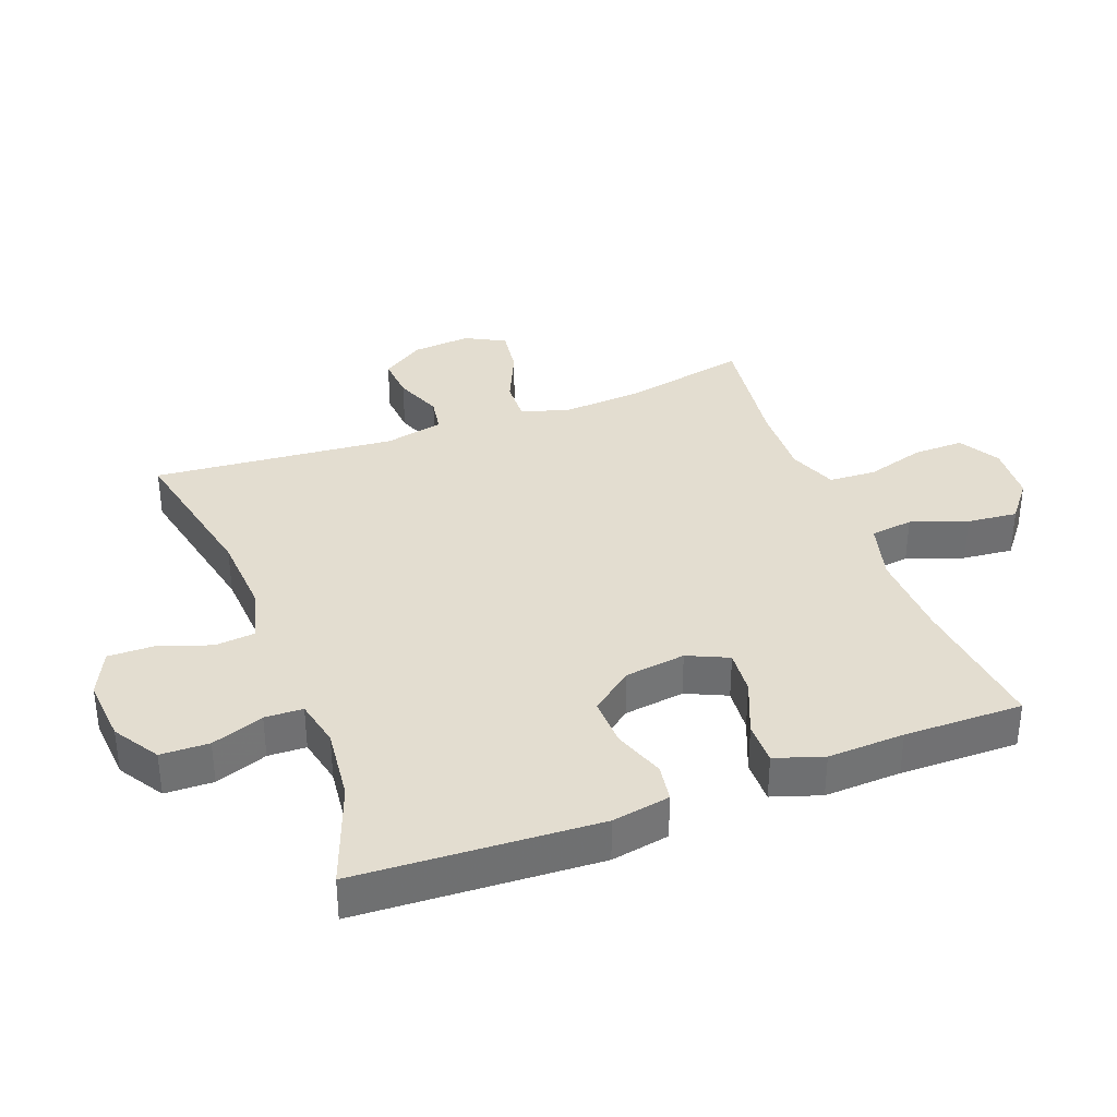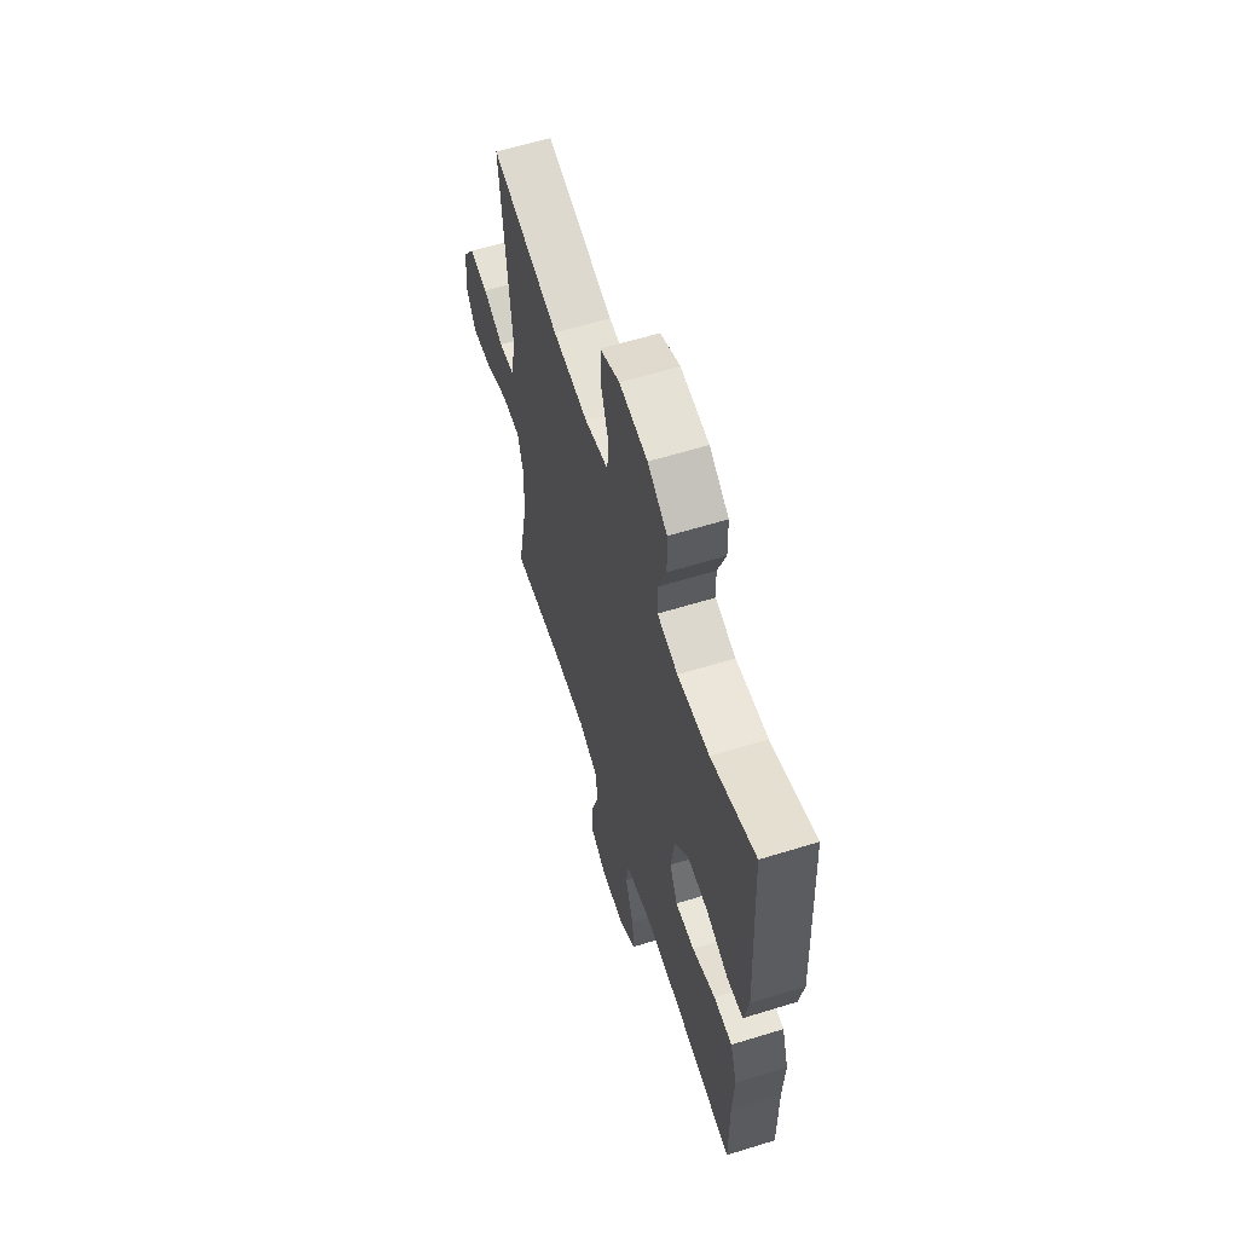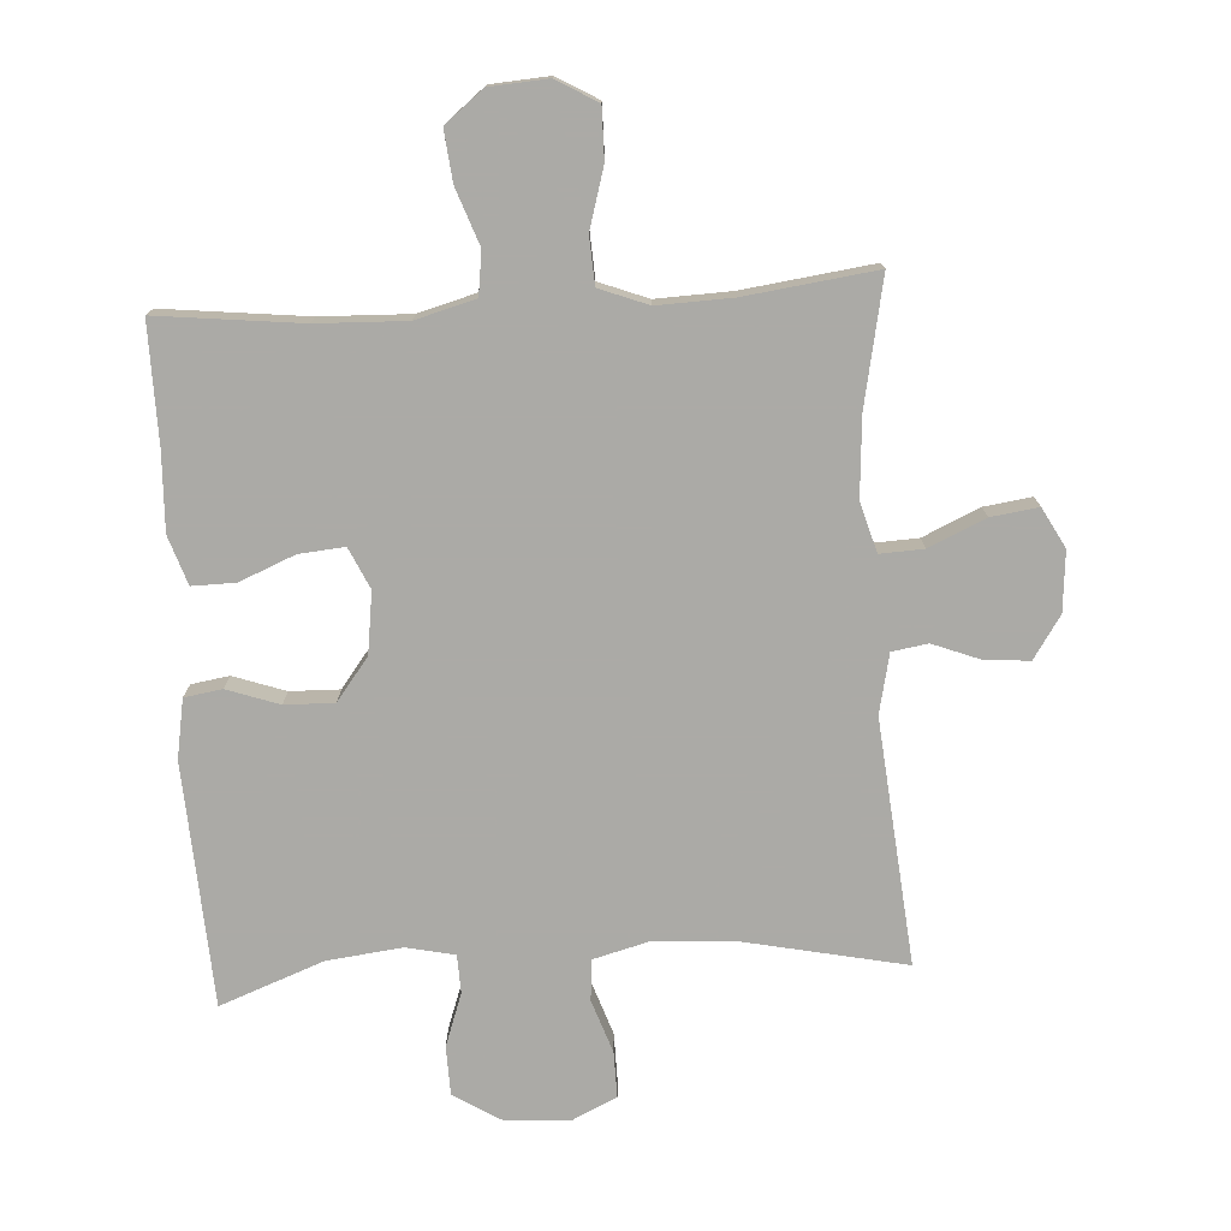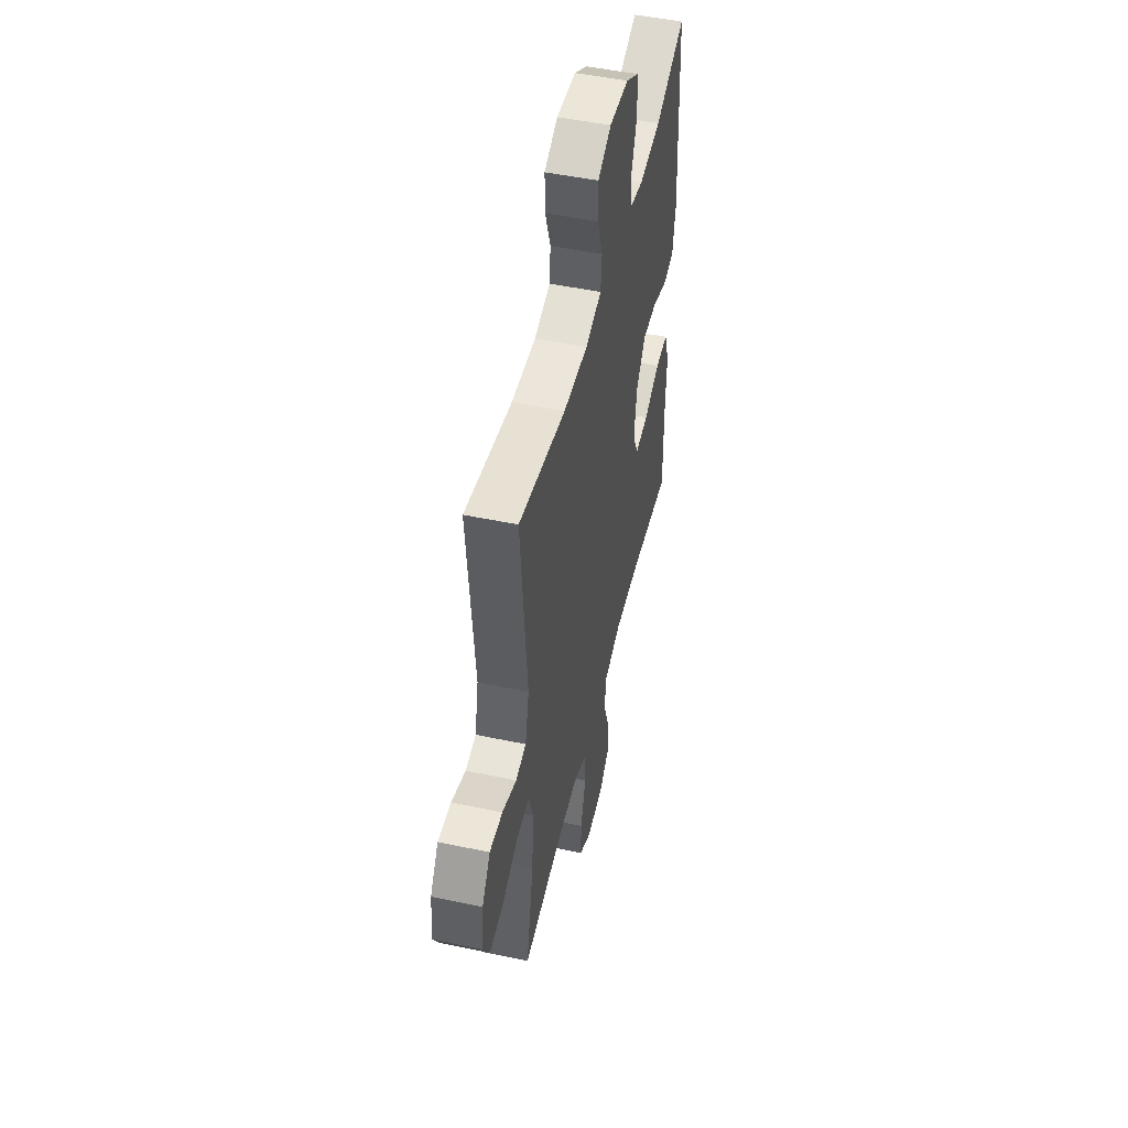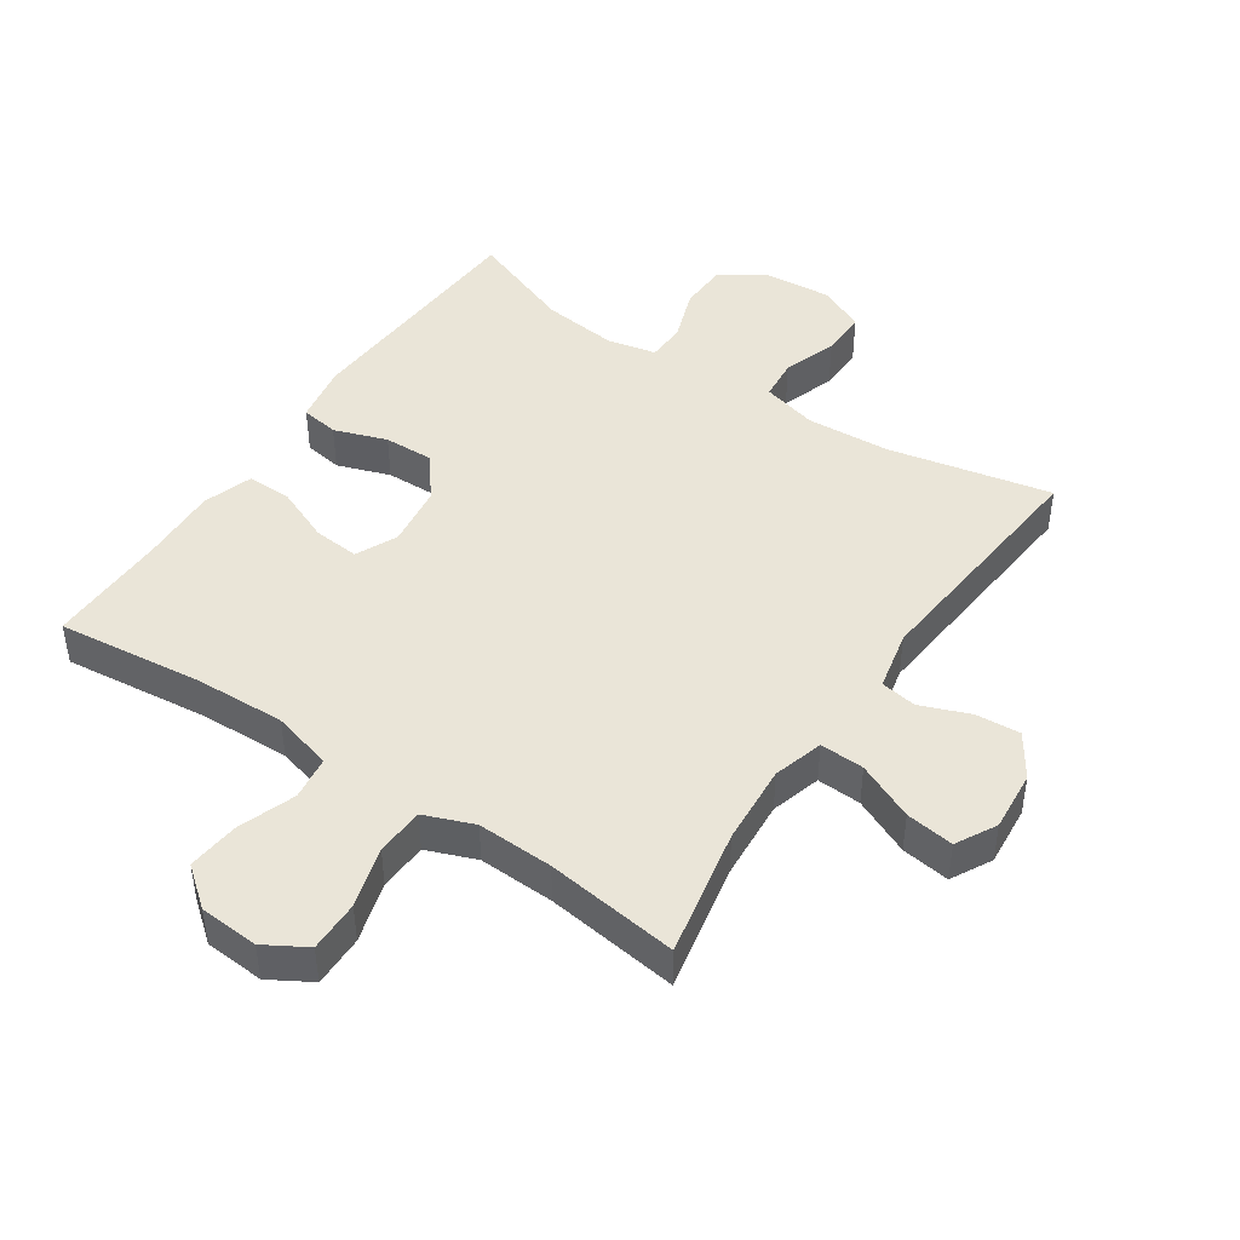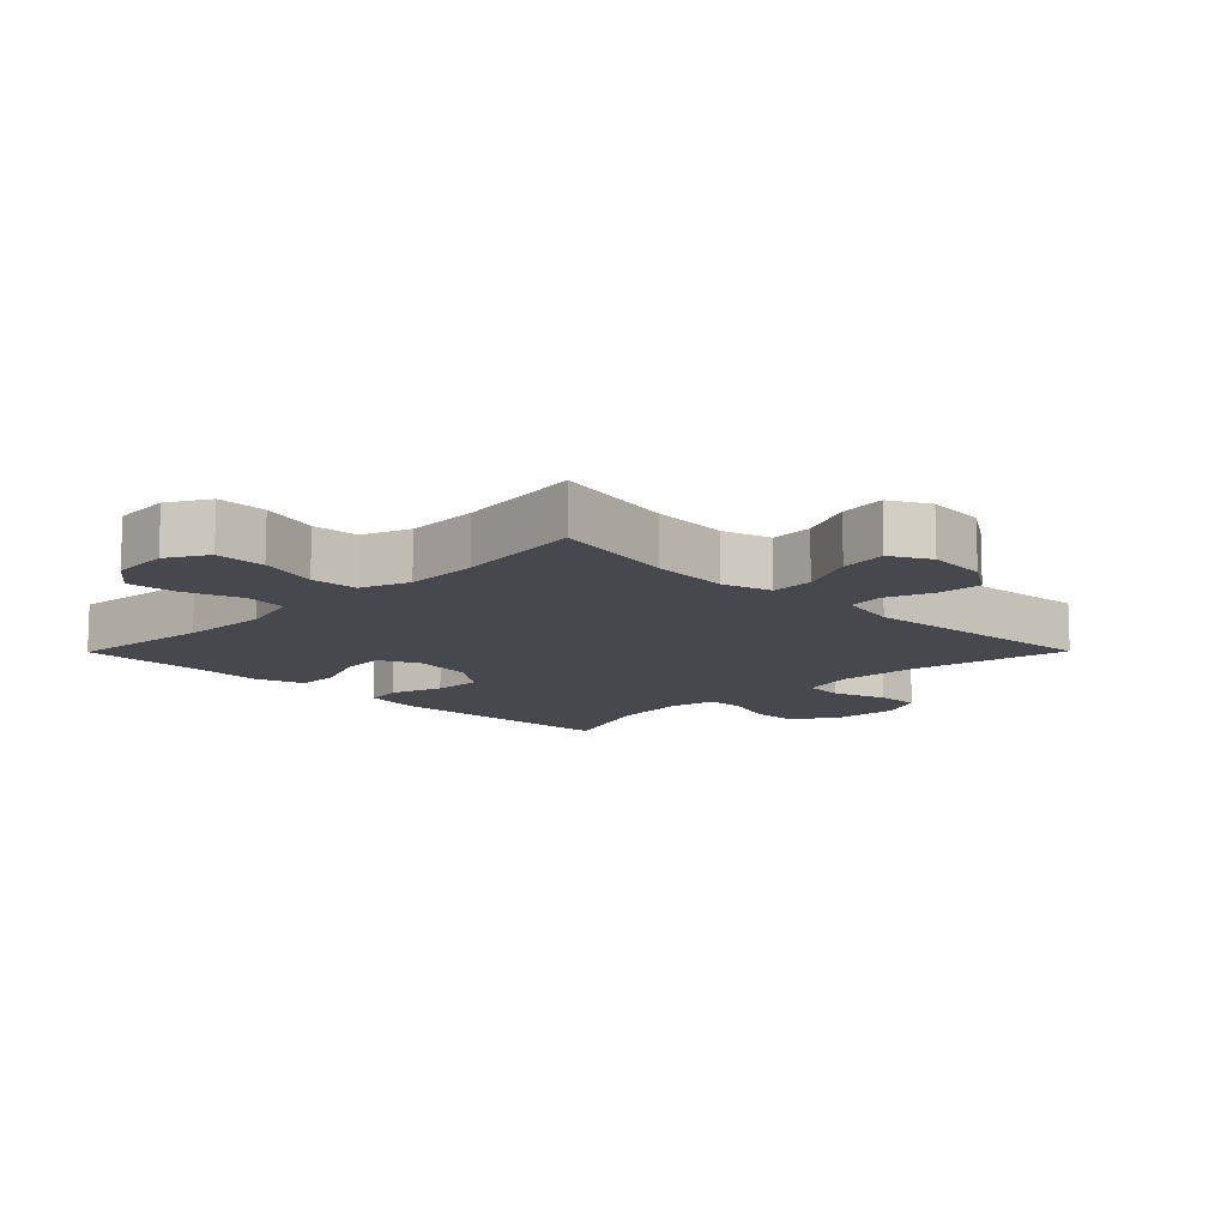
<metadata>
{"format":"obj","ext":"obj","renderer":"f3d","projection":"perspective","resolution":1024,"background":"white","views":[{"elev":35.6,"azim":69.3,"up":"+Y"},{"elev":61.1,"azim":72.5,"up":"+Z"},{"elev":-75.9,"azim":-176.4,"up":"+Y"},{"elev":49.7,"azim":-76.9,"up":"+Z"},{"elev":45.1,"azim":-146.0,"up":"+Y"},{"elev":-11.8,"azim":-134.7,"up":"+Y"}]}
</metadata>
<code>
v 0.5 0.07 0.5
v 0.52 0.07 0.127
v 0.504 0.07 0.037
v 0.446 0.07 0.028
v 0.366 0.07 0.056
v 0.29 0.07 0.058
v 0.24 0.07 -0.007
v 0.227 0.07 -0.101
v 0.256 0.07 -0.164
v 0.326 0.07 -0.158
v 0.411 0.07 -0.123
v 0.478 0.07 -0.122
v 0.503 0.07 -0.197
v 0.498 0.07 -0.316
v 0.5 0.07 -0.5
v 0.279 0.07 -0.475
v 0.141 0.07 -0.47
v 0.049 0.07 -0.495
v 0.04 0.07 -0.561
v 0.071 0.07 -0.648
v 0.079 0.07 -0.726
v 0.02 0.07 -0.773
v -0.07 0.07 -0.779
v -0.133 0.07 -0.742
v -0.132 0.07 -0.664
v -0.105 0.07 -0.572
v -0.109 0.07 -0.499
v -0.184 0.07 -0.47
v -0.299 0.07 -0.474
v -0.5 0.07 -0.5
v -0.461 0.07 -0.306
v -0.452 0.07 -0.184
v -0.474 0.07 -0.108
v -0.541 0.07 -0.111
v -0.628 0.07 -0.15
v -0.701 0.07 -0.16
v -0.734 0.07 -0.099
v -0.726 0.07 -0.007
v -0.683 0.07 0.058
v -0.615 0.07 0.053
v -0.541 0.07 0.024
v -0.486 0.07 0.033
v -0.466 0.07 0.124
v -0.5 0.07 0.5
v -0.254 0.07 0.448
v -0.126 0.07 0.44
v -0.042 0.07 0.462
v -0.036 0.07 0.525
v -0.064 0.07 0.607
v -0.065 0.07 0.677
v 0.005 0.07 0.71
v 0.106 0.07 0.702
v 0.176 0.07 0.658
v 0.178 0.07 0.583
v 0.149 0.07 0.502
v 0.151 0.07 0.443
v 0.225 0.07 0.427
v 0.34 0.07 0.44
v 0.5 0 0.5
v 0.52 0 0.127
v 0.504 0 0.037
v 0.446 0 0.028
v 0.366 0 0.056
v 0.29 0 0.058
v 0.24 0 -0.007
v 0.227 0 -0.101
v 0.256 0 -0.164
v 0.326 0 -0.158
v 0.411 0 -0.123
v 0.478 0 -0.122
v 0.503 0 -0.197
v 0.498 0 -0.316
v 0.5 0 -0.5
v 0.279 0 -0.475
v 0.141 0 -0.47
v 0.049 0 -0.495
v 0.04 0 -0.561
v 0.071 0 -0.648
v 0.079 0 -0.726
v 0.02 0 -0.773
v -0.07 0 -0.779
v -0.133 0 -0.742
v -0.132 0 -0.664
v -0.105 0 -0.572
v -0.109 0 -0.499
v -0.184 0 -0.47
v -0.299 0 -0.474
v -0.5 0 -0.5
v -0.461 0 -0.306
v -0.452 0 -0.184
v -0.474 0 -0.108
v -0.541 0 -0.111
v -0.628 0 -0.15
v -0.701 0 -0.16
v -0.734 0 -0.099
v -0.726 0 -0.007
v -0.683 0 0.058
v -0.615 0 0.053
v -0.541 0 0.024
v -0.486 0 0.033
v -0.466 0 0.124
v -0.5 0 0.5
v -0.254 0 0.448
v -0.126 0 0.44
v -0.042 0 0.462
v -0.036 0 0.525
v -0.064 0 0.607
v -0.065 0 0.677
v 0.005 0 0.71
v 0.106 0 0.702
v 0.176 0 0.658
v 0.178 0 0.583
v 0.149 0 0.502
v 0.151 0 0.443
v 0.225 0 0.427
v 0.34 0 0.44
f 52 53 54 55
f 52 55 56
f 51 52 56
f 48 49 50 51
f 47 48 51 56
f 46 47 56 57
f 43 44 45
f 42 43 45 46
f 38 39 40 41
f 38 41 42
f 37 38 42
f 34 35 36 37
f 33 34 37 42
f 32 33 42 46
f 29 30 31
f 28 29 31 32
f 27 28 32 46
f 23 24 25 26
f 19 20 21 22
f 19 22 23 26
f 14 15 16
f 14 16 17
f 13 14 17 18
f 10 11 12 13
f 9 10 13 18
f 2 3 4 5
f 58 1 2 5
f 57 58 5 6
f 18 19 26 27
f 8 9 18 27
f 7 8 27 46
f 6 7 46 57
f 113 112 111 110
f 114 113 110
f 114 110 109
f 109 108 107 106
f 114 109 106 105
f 115 114 105 104
f 103 102 101
f 104 103 101 100
f 99 98 97 96
f 100 99 96
f 100 96 95
f 95 94 93 92
f 100 95 92 91
f 104 100 91 90
f 89 88 87
f 90 89 87 86
f 104 90 86 85
f 84 83 82 81
f 80 79 78 77
f 84 81 80 77
f 74 73 72
f 75 74 72
f 76 75 72 71
f 71 70 69 68
f 76 71 68 67
f 63 62 61 60
f 63 60 59 116
f 64 63 116 115
f 85 84 77 76
f 85 76 67 66
f 104 85 66 65
f 115 104 65 64
f 1 59 60 2
f 2 60 61 3
f 3 61 62 4
f 4 62 63 5
f 5 63 64 6
f 6 64 65 7
f 7 65 66 8
f 8 66 67 9
f 9 67 68 10
f 10 68 69 11
f 11 69 70 12
f 12 70 71 13
f 13 71 72 14
f 14 72 73 15
f 15 73 74 16
f 16 74 75 17
f 17 75 76 18
f 18 76 77 19
f 19 77 78 20
f 20 78 79 21
f 21 79 80 22
f 22 80 81 23
f 23 81 82 24
f 24 82 83 25
f 25 83 84 26
f 26 84 85 27
f 27 85 86 28
f 28 86 87 29
f 29 87 88 30
f 30 88 89 31
f 31 89 90 32
f 32 90 91 33
f 33 91 92 34
f 34 92 93 35
f 35 93 94 36
f 36 94 95 37
f 37 95 96 38
f 38 96 97 39
f 39 97 98 40
f 40 98 99 41
f 41 99 100 42
f 42 100 101 43
f 43 101 102 44
f 44 102 103 45
f 45 103 104 46
f 46 104 105 47
f 47 105 106 48
f 48 106 107 49
f 49 107 108 50
f 50 108 109 51
f 51 109 110 52
f 52 110 111 53
f 53 111 112 54
f 54 112 113 55
f 55 113 114 56
f 56 114 115 57
f 57 115 116 58
f 58 116 59 1

</code>
